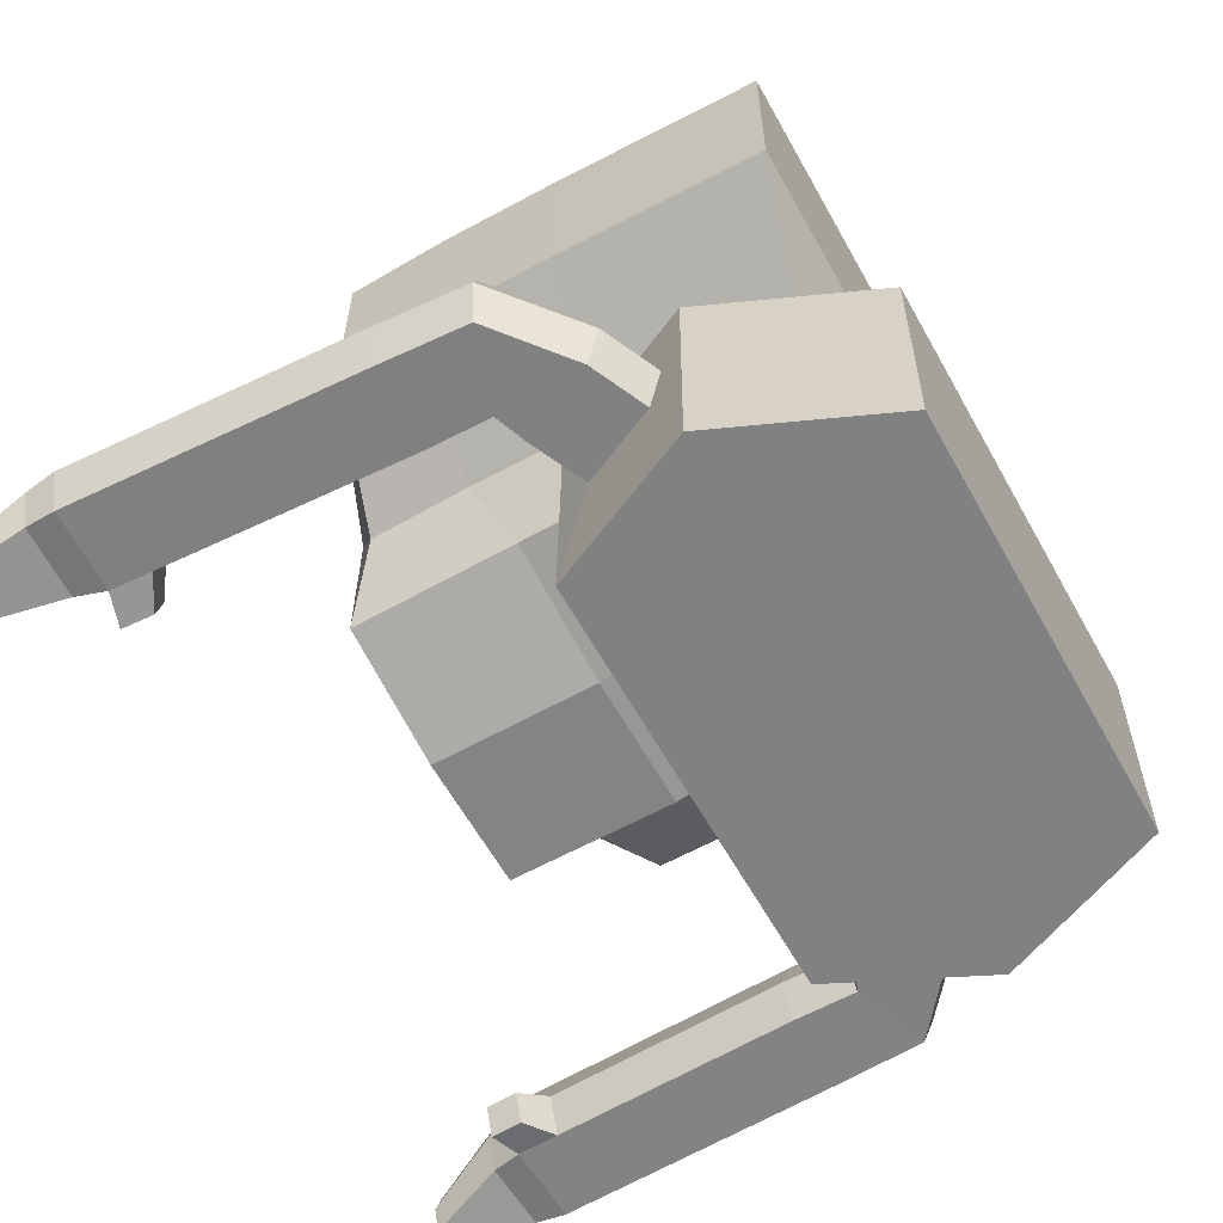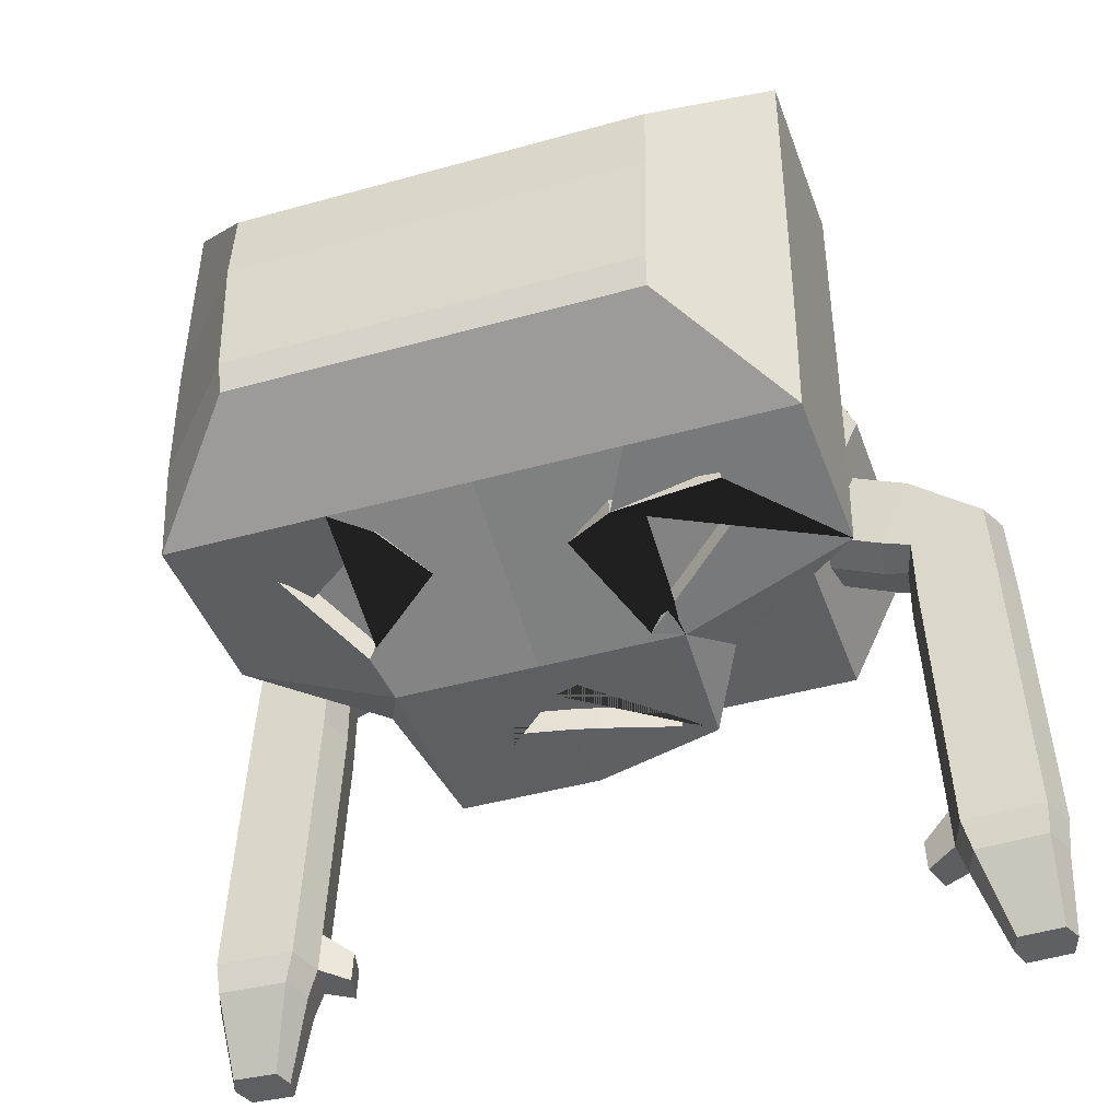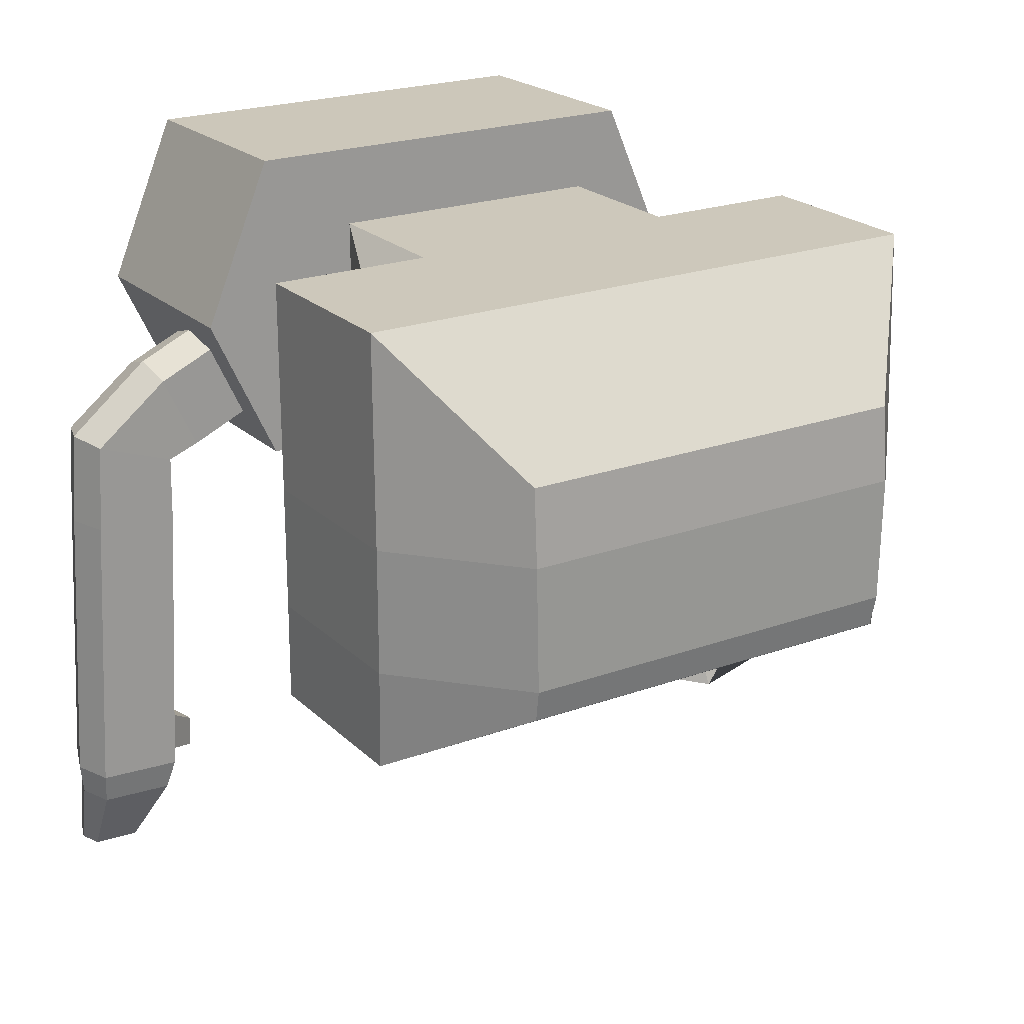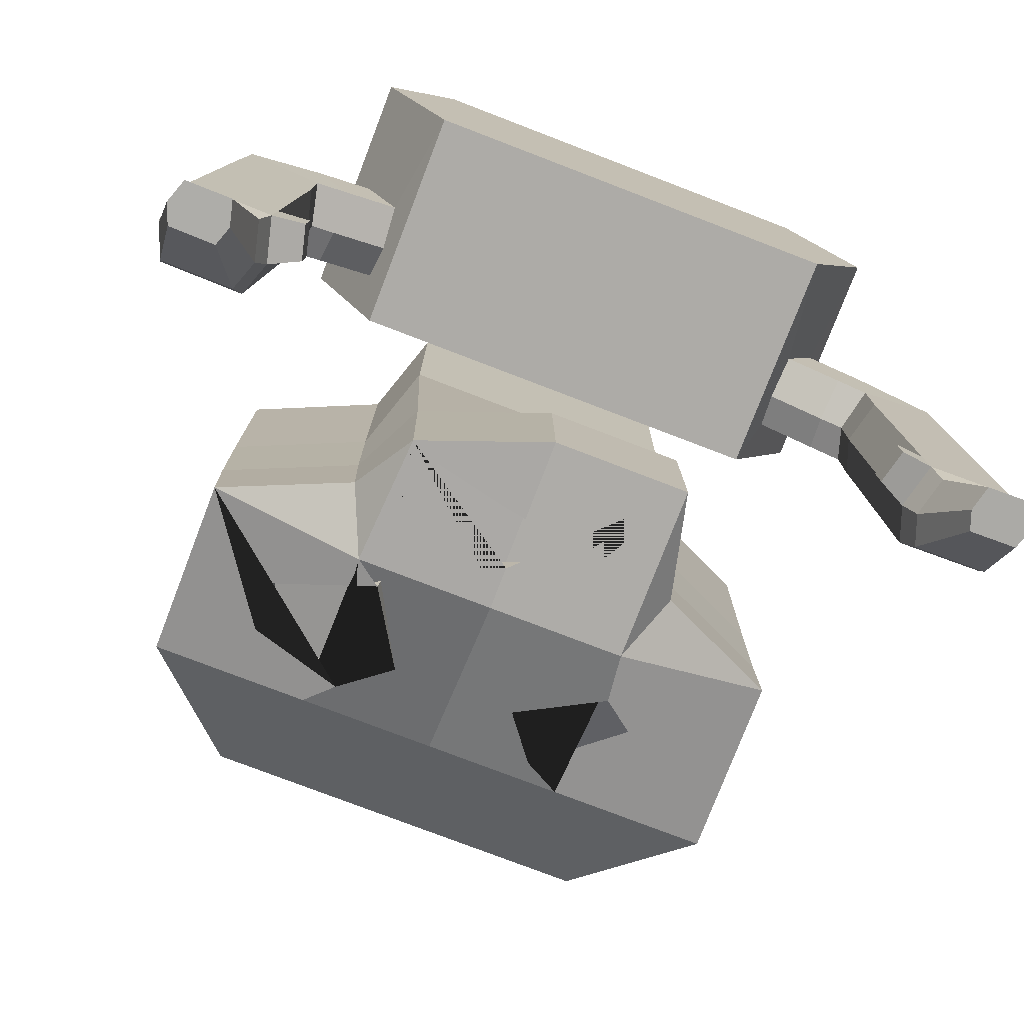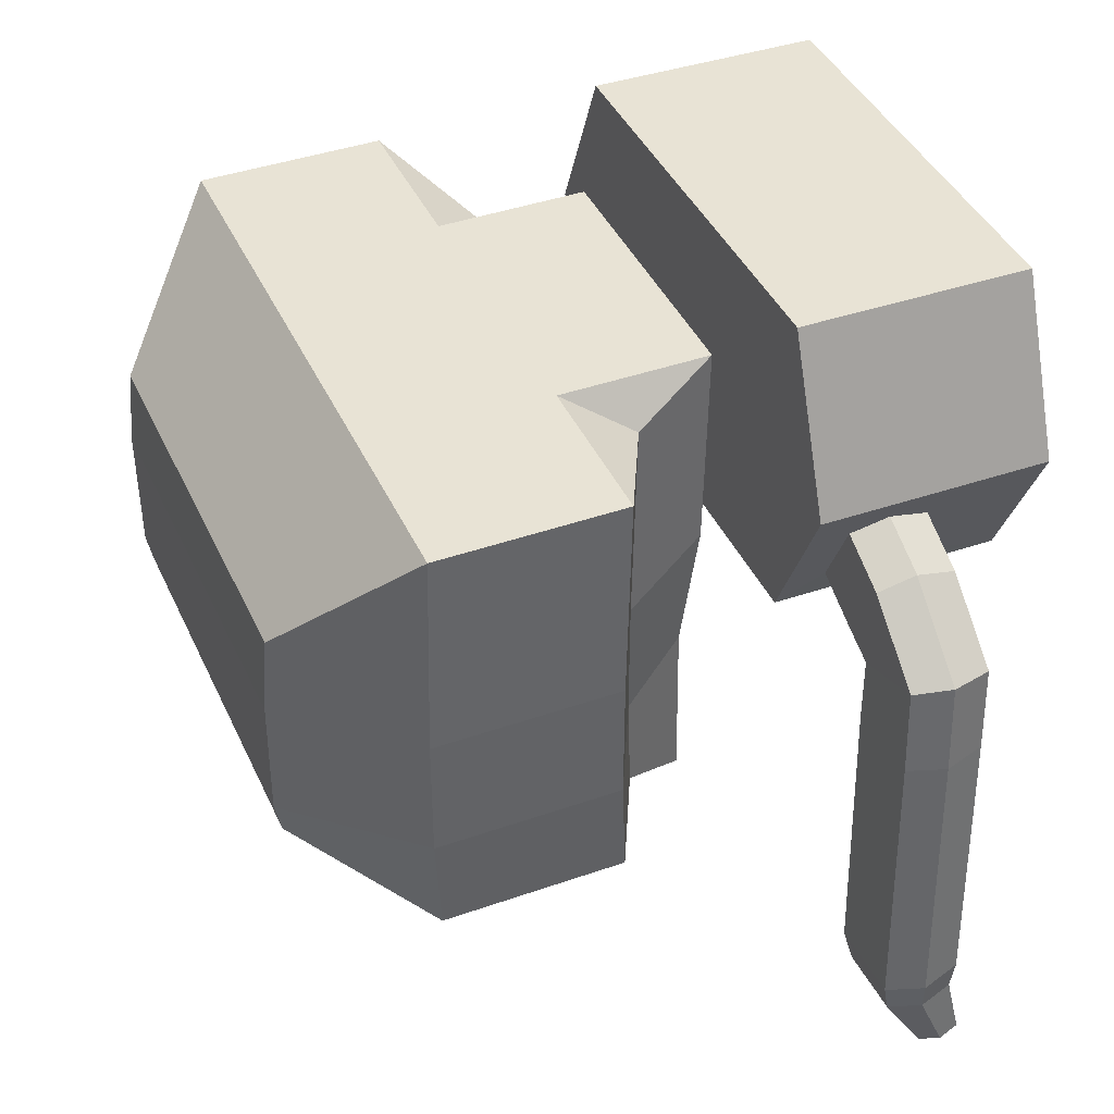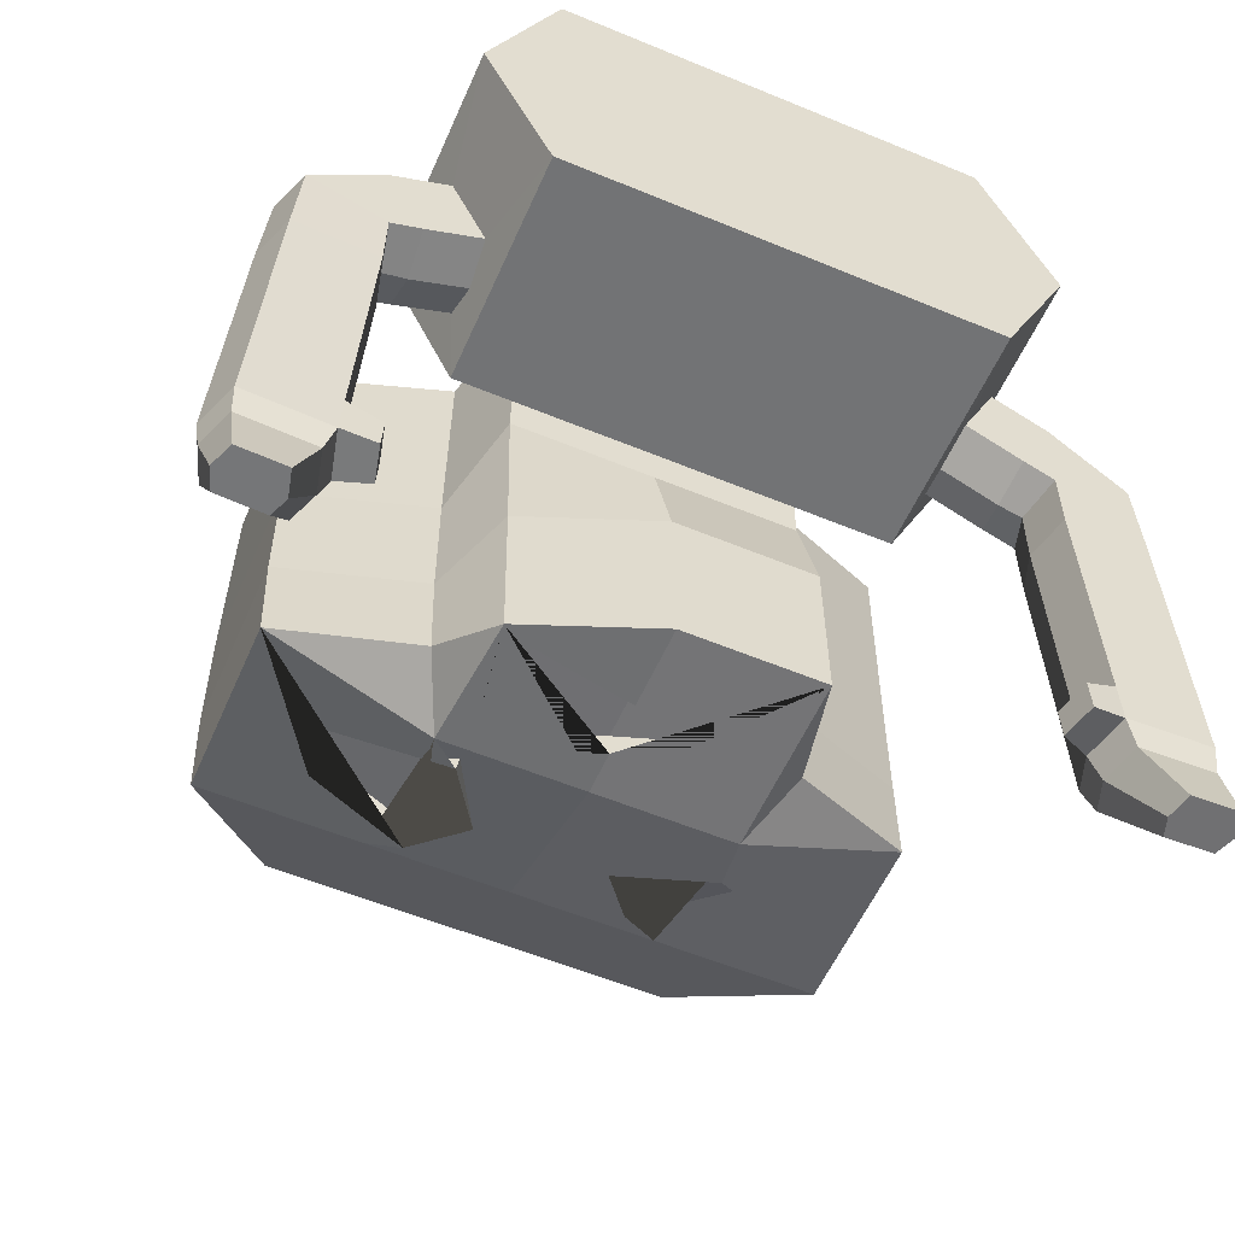
<metadata>
{"format":"obj","ext":"obj","renderer":"f3d","projection":"perspective","resolution":1024,"background":"white","views":[{"elev":-60.9,"azim":-61.0,"up":"+Y"},{"elev":-42.0,"azim":-161.2,"up":"+Z"},{"elev":22.0,"azim":147.5,"up":"+Z"},{"elev":-77.0,"azim":-21.0,"up":"+Z"},{"elev":41.1,"azim":-113.1,"up":"+Z"},{"elev":-56.3,"azim":-23.5,"up":"+Z"}]}
</metadata>
<code>
o ZombieHead_Cube.028
v -0.3133 0.09828 0.5899
v -0.371 0.7586 0.421
v -0.3133 0.09828 -0.2013
v -0.3663 0.7586 -0.003382
v -0.5544 0.5504 0.6613
v -0.5544 0.5504 -0.1298
v -0.2428 -0.02887 -0.2724
v -0.2579 0.7586 0.421
v -0.2579 0.7586 -0.003382
v -0.2579 -0.05518 0.6613
v -0.2579 0.5504 -0.1298
v -0.2579 0.5504 0.6613
v -0.5544 0.2177 -0.1298
v -0.5544 0.2177 0.6613
v -0.2579 0.2177 0.6613
v -0.2579 0.2177 -0.2599
v -0.3153 0.1057 -0.01776
v -0.3687 0.7702 0.05413
v -0.5579 0.5607 0.05413
v -0.2444 -0.02279 0.04159
v -0.2596 0.7702 0.05413
v -0.5579 0.2259 0.05413
v -0.3153 0.1057 0.2103
v -0.2596 -0.04872 0.2822
v -0.2596 0.7702 0.2822
v -0.3734 0.7702 0.2822
v -0.5579 0.5607 0.2822
v -0.5579 0.2259 0.2822
v -0.2116 0.4807 -0.2007
v -0.2083 0.2513 -0.2702
v -0.1175 0.4147 -0.1829
v -0.3916 0.35 -0.1458
v -0.39 0.4456 -0.1458
v -0.205 0.4675 -0.1568
v -0.2017 0.238 -0.2263
v -0.1109 0.4014 -0.139
v -0.385 0.3367 -0.1019
v -0.3835 0.4323 -0.1019
v -0.39 -0.1343 0.782
v -0.4237 -0.2028 0.2757
v -0.487 -0.2044 0.4117
v -0.3899 -0.5571 0.7782
v -0.4869 -0.3497 0.4092
v -0.4237 -0.3481 0.2732
v -0.3925 -0.1278 0.2091
v -0.5183 -0.1311 0.4796
v -0.3924 -0.5506 0.2052
v -0.5182 -0.5539 0.4758
v -0.4171 -0.2667 0.2532
v -0.497 -0.2715 0.4354
v -0.5257 -0.2021 0.2298
v -0.5889 -0.2037 0.3659
v -0.5256 -0.3473 0.2273
v -0.5889 -0.349 0.3634
v -0.599 -0.2708 0.3896
v -0.519 -0.2659 0.2074
v -0.5834 -0.2012 0.2077
v -0.725 -0.2028 0.257
v -0.5815 -0.3465 0.206
v -0.7232 -0.3481 0.2553
v -0.7491 -0.2699 0.2663
v -0.5626 -0.2651 0.1968
v -0.5856 -0.2002 0.08809
v -0.7355 -0.2018 0.09382
v -0.5833 -0.3455 0.08699
v -0.7333 -0.3471 0.09272
v -0.7612 -0.2689 0.09569
v -0.5626 -0.2641 0.08378
v -0.6084 -0.1972 -0.361
v -0.7583 -0.1988 -0.3552
v -0.6061 -0.3425 -0.3621
v -0.7561 -0.3441 -0.3563
v -0.784 -0.2659 -0.3534
v -0.5854 -0.261 -0.3653
v -0.6123 -0.1967 -0.4375
v -0.7622 -0.1983 -0.4317
v -0.61 -0.3419 -0.4386
v -0.7599 -0.3436 -0.4328
v -0.7879 -0.2654 -0.4299
v -0.5893 -0.2605 -0.4418
v -0.6269 -0.2085 -0.4928
v -0.7582 -0.2099 -0.4878
v -0.6249 -0.3357 -0.4937
v -0.7562 -0.3372 -0.4887
v -0.7807 -0.2687 -0.4861
v -0.6068 -0.2644 -0.4965
v -0.6695 -0.289 -0.6265
v -0.7527 -0.2899 -0.6233
v -0.6682 -0.3697 -0.6271
v -0.7515 -0.3706 -0.624
v -0.767 -0.3271 -0.6223
v -0.6567 -0.3244 -0.6289
v -0.5317 -0.2898 -0.3998
v -0.5474 -0.3514 -0.3974
v -0.5347 -0.2894 -0.4578
v -0.5504 -0.351 -0.4553
v 0.3145 0.09828 0.5899
v 0.3722 0.7586 0.421
v 0.3145 0.09828 -0.2013
v 0.3676 0.7586 -0.003382
v 0.000603 -0.1154 -0.2599
v 0.000603 0.7586 -0.003382
v 0.000603 -0.05518 0.6613
v 0.000603 0.7586 0.421
v 0.5556 0.5504 0.6613
v 0.5556 0.5504 -0.1298
v 0.000603 0.5504 0.6613
v 0.000603 0.5504 -0.1298
v 0.2591 -0.1154 -0.2599
v 0.2591 0.7586 0.421
v 0.2591 0.7586 -0.003382
v 0.2591 -0.05518 0.6613
v 0.2591 0.5504 -0.1298
v 0.2591 0.5504 0.6613
v 0.5556 0.2177 -0.1298
v 0.000603 0.2177 0.6613
v 0.000603 0.2177 -0.2599
v 0.5556 0.2177 0.6613
v 0.2591 0.2177 0.6613
v 0.2591 0.2177 -0.2599
v 0.3165 0.1057 -0.01776
v 0.3699 0.7702 0.05413
v 0.000603 0.7702 0.05413
v 0.000603 -0.1093 0.05413
v 0.5591 0.5607 0.05413
v 0.2608 -0.1093 0.05413
v 0.2608 0.7702 0.05413
v 0.5591 0.2259 0.05413
v 0.3165 0.1057 0.2103
v 0.000603 0.7702 0.2822
v 0.000603 -0.04872 0.2822
v 0.2608 -0.04872 0.2822
v 0.2608 0.7702 0.2822
v 0.3746 0.7702 0.2822
v 0.5591 0.5607 0.2822
v 0.5591 0.2259 0.2822
v 0.1874 0.5076 -0.1494
v 0.2706 0.3106 -0.2447
v 0.1187 0.4147 -0.1829
v 0.3983 0.4245 -0.1298
v 0.3326 0.516 -0.1185
v 0.1809 0.4943 -0.1055
v 0.264 0.2974 -0.2008
v 0.1121 0.4014 -0.139
v 0.3917 0.4113 -0.0859
v 0.326 0.5027 -0.07461
v 0.000603 -0.1343 0.782
v 0.3912 -0.1343 0.782
v 0.000603 -0.1278 0.2091
v 0.4249 -0.2028 0.2757
v 0.000603 -0.1311 0.4956
v 0.4882 -0.2044 0.4117
v 0.3911 -0.5571 0.7782
v 0.000603 -0.5571 0.7782
v 0.000603 -0.5539 0.4917
v 0.000603 -0.5506 0.2052
v 0.4882 -0.3497 0.4092
v 0.4249 -0.3481 0.2732
v 0.3937 -0.1278 0.2091
v 0.5195 -0.1311 0.4796
v 0.3936 -0.5506 0.2052
v 0.5194 -0.5539 0.4758
v 0.4183 -0.2667 0.2532
v 0.4983 -0.2715 0.4354
v 0.5269 -0.2021 0.2298
v 0.5901 -0.2037 0.3659
v 0.5268 -0.3473 0.2273
v 0.5901 -0.349 0.3634
v 0.6002 -0.2708 0.3896
v 0.5202 -0.2659 0.2074
v 0.5846 -0.2012 0.2077
v 0.7262 -0.2028 0.257
v 0.5827 -0.3465 0.206
v 0.7244 -0.3481 0.2553
v 0.7503 -0.2699 0.2663
v 0.5639 -0.2651 0.1968
v 0.5868 -0.2002 0.08809
v 0.7367 -0.2018 0.09382
v 0.5846 -0.3455 0.08699
v 0.7345 -0.3471 0.09272
v 0.7624 -0.2689 0.09569
v 0.5638 -0.2641 0.08378
v 0.6096 -0.1972 -0.361
v 0.7595 -0.1988 -0.3552
v 0.6073 -0.3425 -0.3621
v 0.7573 -0.3441 -0.3563
v 0.7852 -0.2659 -0.3534
v 0.5866 -0.261 -0.3653
v 0.6135 -0.1967 -0.4375
v 0.7634 -0.1983 -0.4317
v 0.6112 -0.3419 -0.4386
v 0.7612 -0.3436 -0.4328
v 0.7891 -0.2654 -0.4299
v 0.5905 -0.2605 -0.4418
v 0.6281 -0.2085 -0.4928
v 0.7594 -0.2099 -0.4878
v 0.6261 -0.3357 -0.4937
v 0.7574 -0.3372 -0.4887
v 0.7819 -0.2687 -0.4861
v 0.608 -0.2644 -0.4965
v 0.6707 -0.289 -0.6265
v 0.754 -0.2899 -0.6233
v 0.6694 -0.3697 -0.6271
v 0.7527 -0.3706 -0.624
v 0.7682 -0.3271 -0.6223
v 0.6579 -0.3244 -0.6289
v 0.5329 -0.2898 -0.3998
v 0.5486 -0.3514 -0.3974
v 0.5359 -0.2894 -0.4578
v 0.5516 -0.351 -0.4553
v 0.000603 0.1371 -0.2599
v 0.000603 0.03786 -0.2599
v -0.04639 0.1534 -0.2623
v -0.2134 0.1393 -0.2638
v -0.186 -0.003841 -0.2695
v -0.04948 0.02824 -0.2624
v 0.1982 -0.02503 -0.2599
v 0.1439 0.08824 -0.2599
v 0.09396 0.05619 -0.2599
v -8.5e-05 0.1367 -0.2145
v -8.5e-05 0.03743 -0.2145
v -0.04708 0.1529 -0.2169
v -0.214 0.1389 -0.2185
v -0.1867 -0.004268 -0.2241
v -0.05017 0.02782 -0.2171
v 0.1975 -0.02545 -0.2145
v 0.1432 0.08781 -0.2145
v 0.09327 0.05577 -0.2145
f 19 18 4 6
f 12 8 2 5
f 25 26 2 8
f 24 131 103 10
f 11 9 102 108
f 16 30 31 29 11 108 117
f 15 12 5 14
f 22 19 6 13
f 116 107 12 15
f 13 6 11 29 33 32 30 16
f 6 4 9 11
f 23 24 10 1
f 130 25 8 104
f 107 104 8 12
f 3 13 16
f 103 116 15 10
f 17 22 13 3
f 15 14 1
f 7 16 117 211 213 214 215 216 212 101
f 23 28 22 17
f 102 9 21 123
f 3 7 20 17
f 28 27 19 22
f 7 101 124 20
f 9 4 18 21
f 27 26 18 19
f 5 2 26 27
f 14 5 27 28
f 1 14 28 23
f 123 21 25 130
f 17 20 24 23
f 20 124 131 24
f 21 18 26 25
f 7 3 16
f 10 15 1
f 34 36 35
f 30 32 37 35
f 33 29 34 38
f 35 37 38 34
f 31 30 35 36
f 32 33 38 37
f 29 31 36 34
f 46 39 147 151
f 45 46 151 149
f 48 155 154 42
f 47 156 155 48
f 39 46 48 42
f 147 39 42 154
f 49 44 53 56
f 45 149 156 47
f 40 41 46 45
f 43 44 47 48
f 41 50 43 48 46
f 44 49 40 45 47
f 51 56 62 57
f 44 43 54 53
f 40 49 56 51
f 43 50 55 54
f 41 40 51 52
f 50 41 52 55
f 62 59 65 68
f 54 55 61 60
f 52 51 57 58
f 55 52 58 61
f 56 53 59 62
f 53 54 60 59
f 66 67 73 72
f 59 60 66 65
f 57 62 68 63
f 60 61 67 66
f 58 57 63 64
f 61 58 64 67
f 71 72 78 77
f 64 63 69 70
f 67 64 70 73
f 68 65 71 74
f 65 66 72 71
f 63 68 74 69
f 76 75 81 82
f 69 74 80 75
f 72 73 79 78
f 70 69 75 76
f 73 70 76 79
f 71 77 96 94
f 81 86 92 87
f 79 76 82 85
f 80 77 83 86
f 77 78 84 83
f 75 80 86 81
f 78 79 85 84
f 88 87 92 89 90 91
f 84 85 91 90
f 82 81 87 88
f 85 82 88 91
f 86 83 89 92
f 83 84 90 89
f 93 94 96 95
f 77 80 95 96
f 80 74 93 95
f 74 71 94 93
f 125 106 100 122
f 114 105 98 110
f 133 110 98 134
f 132 112 103 131
f 113 108 102 111
f 120 117 108 113 137 139 138
f 119 118 105 114
f 128 115 106 125
f 116 119 114 107
f 115 120 138 140 141 137 113 106
f 106 113 111 100
f 129 97 112 132
f 130 104 110 133
f 107 114 110 104
f 99 120 115
f 103 112 119 116
f 121 99 115 128
f 119 97 118
f 109 101 212 219 217 218 211 117 120
f 129 121 128 136
f 102 123 127 111
f 99 121 126 109
f 136 128 125 135
f 109 126 124 101
f 111 127 122 100
f 135 125 122 134
f 105 135 134 98
f 118 136 135 105
f 97 129 136 118
f 123 130 133 127
f 121 129 132 126
f 126 132 131 124
f 127 133 134 122
f 109 120 99
f 112 97 119
f 142 143 144
f 138 143 145 140
f 141 146 142 137
f 143 142 146 145
f 139 144 143 138
f 140 145 146 141
f 137 142 144 139
f 160 151 147 148
f 159 149 151 160
f 162 153 154 155
f 161 162 155 156
f 151 155 154 147
f 148 153 162 160
f 147 154 153 148
f 163 170 167 158
f 159 161 156 149
f 149 156 155 151
f 150 159 160 152
f 157 162 161 158
f 152 160 162 157 164
f 158 161 159 150 163
f 165 171 176 170
f 158 167 168 157
f 150 165 170 163
f 157 168 169 164
f 152 166 165 150
f 164 169 166 152
f 176 182 179 173
f 168 174 175 169
f 166 172 171 165
f 169 175 172 166
f 170 176 173 167
f 167 173 174 168
f 180 186 187 181
f 173 179 180 174
f 171 177 182 176
f 174 180 181 175
f 172 178 177 171
f 175 181 178 172
f 185 191 192 186
f 178 184 183 177
f 181 187 184 178
f 182 188 185 179
f 179 185 186 180
f 177 183 188 182
f 190 196 195 189
f 183 189 194 188
f 186 192 193 187
f 184 190 189 183
f 187 193 190 184
f 185 208 210 191
f 195 201 206 200
f 193 199 196 190
f 194 200 197 191
f 191 197 198 192
f 189 195 200 194
f 192 198 199 193
f 202 205 204 203 206 201
f 198 204 205 199
f 196 202 201 195
f 199 205 202 196
f 200 206 203 197
f 197 203 204 198
f 207 209 210 208
f 191 210 209 194
f 194 209 207 188
f 188 207 208 185
f 221 225 224 223 222 220
f 219 212 221 228
f 213 211 220 222
f 220 227 226 228 221
f 212 216 225 221
f 214 213 222 223
f 217 219 228 226
f 218 217 226 227
f 215 214 223 224
f 211 218 227 220
f 216 215 224 225

</code>
